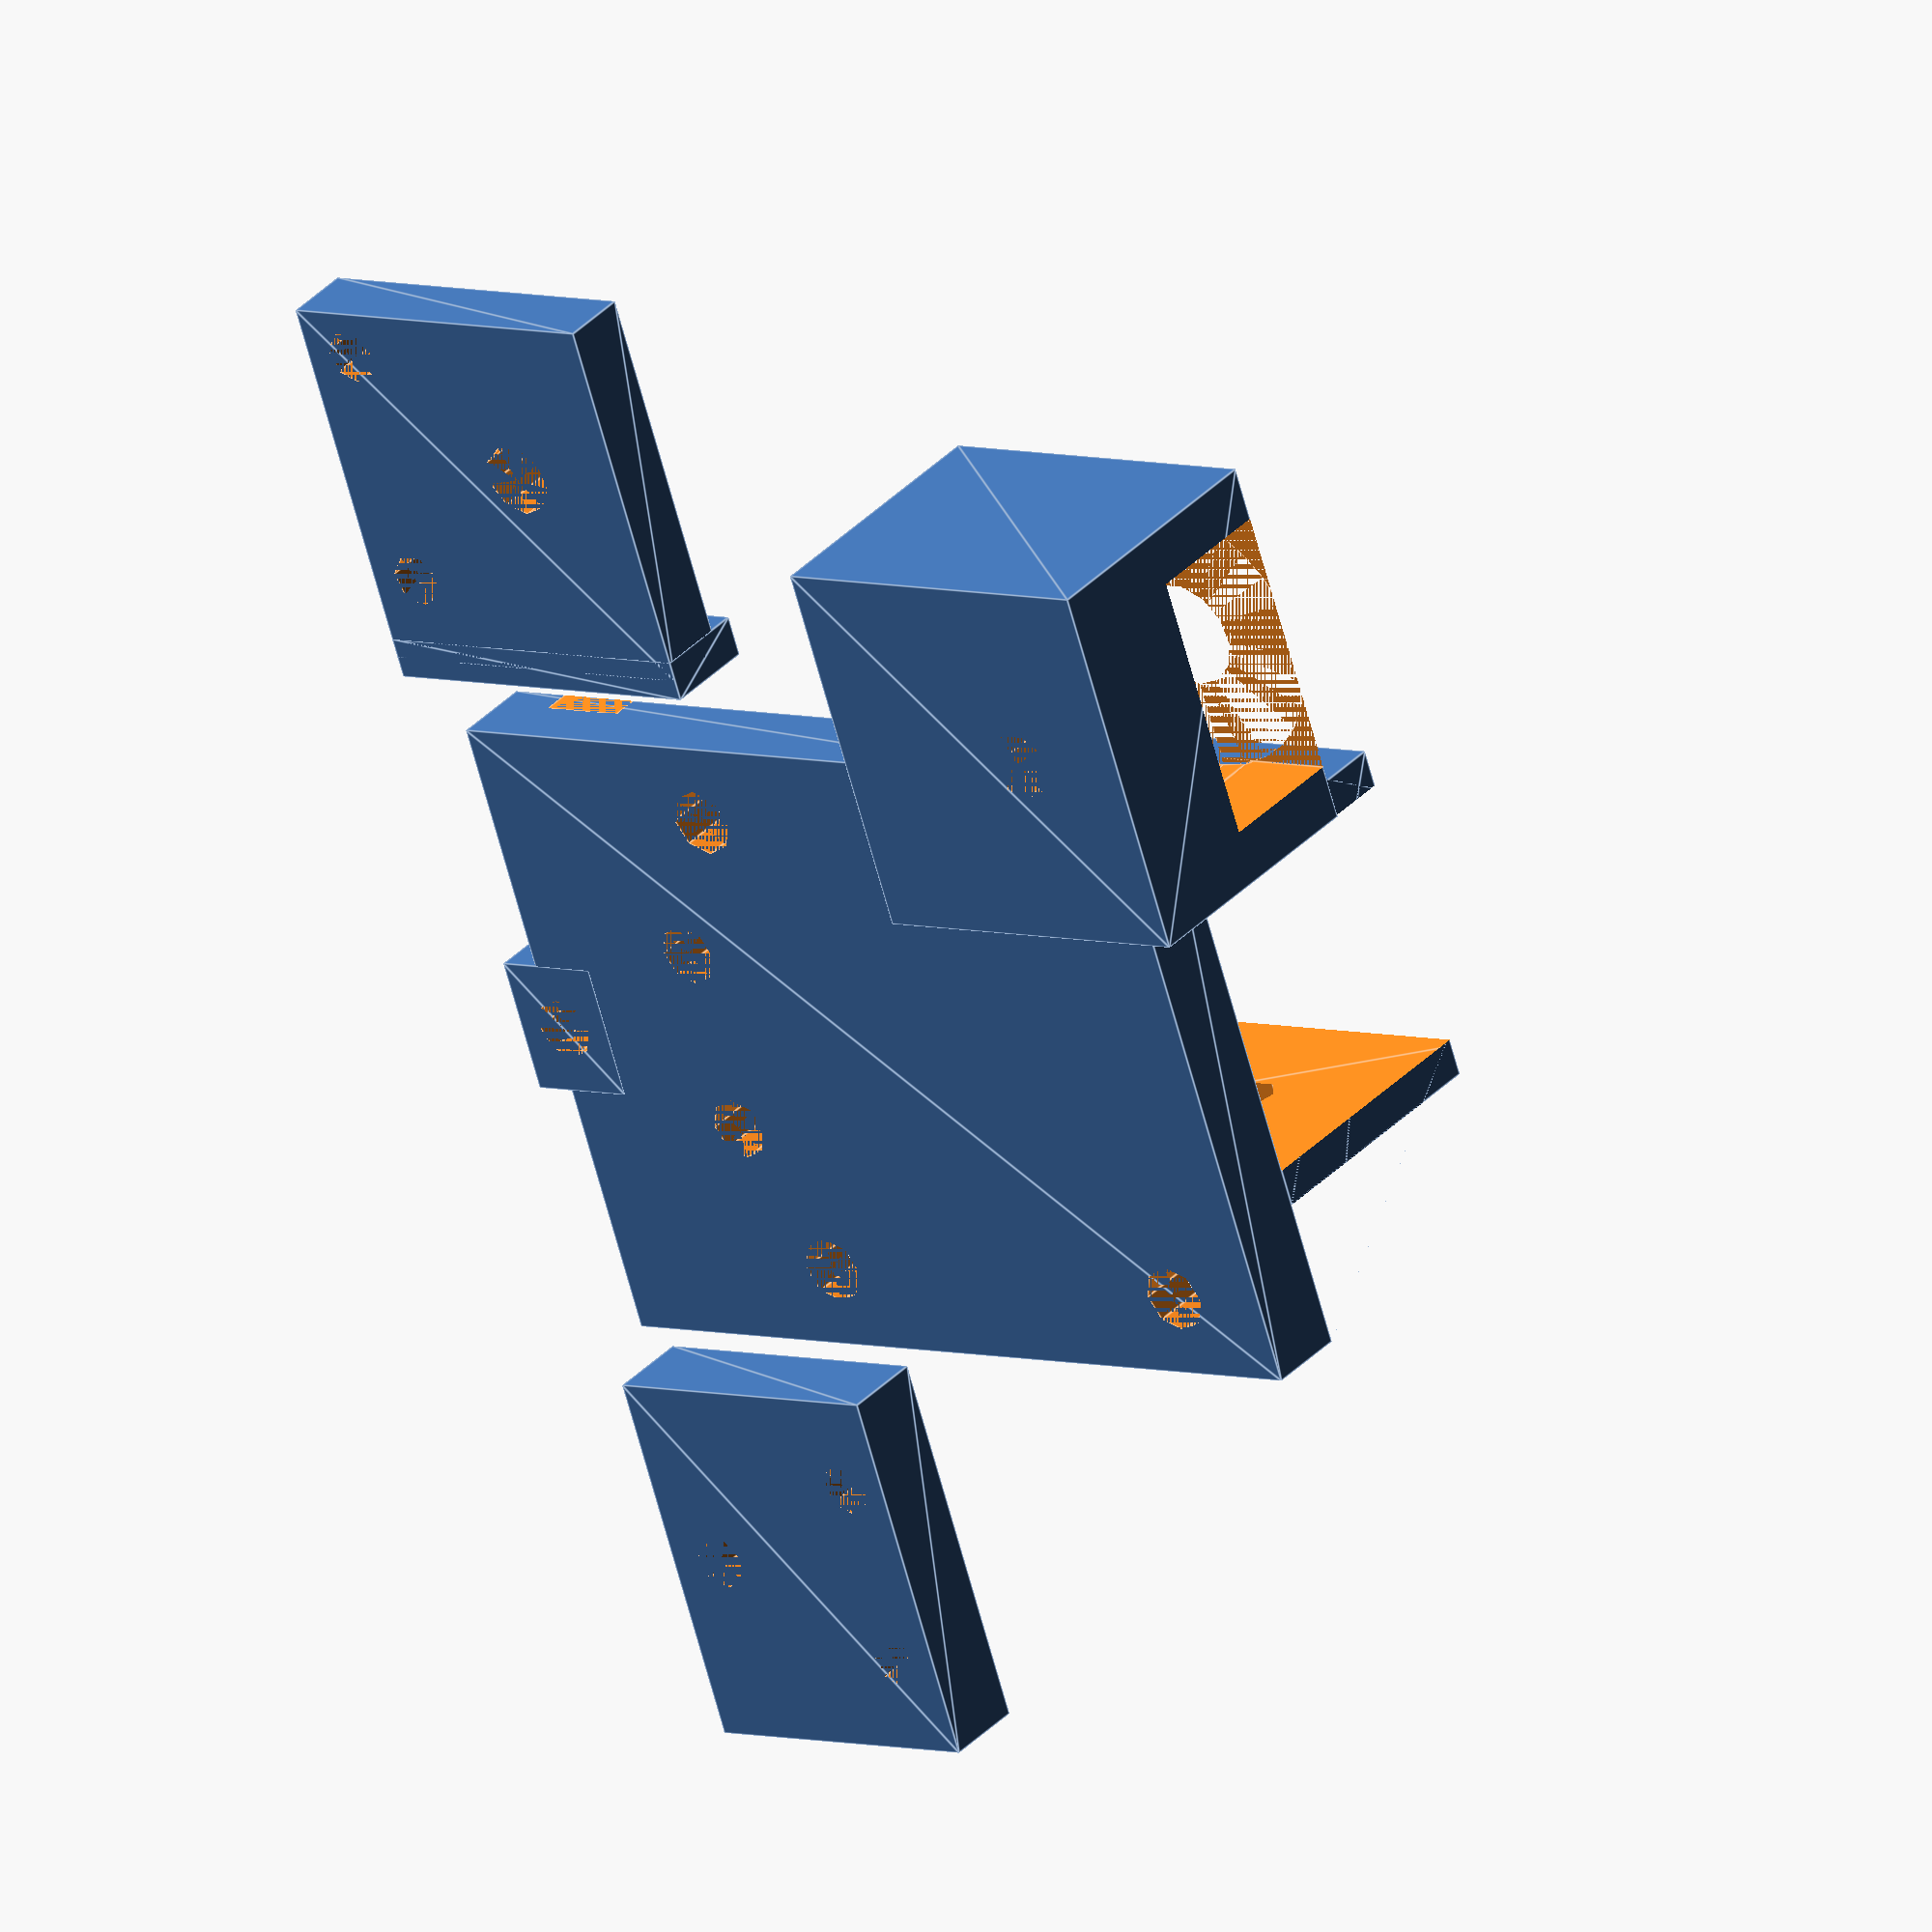
<openscad>
//X Gantry non-mirror side

difference(){
    body();
    Carrage_Mount();
    Screw_Pockets();
    Screws();
    
    //2020 pocket
    translate([0,-10,6])linear_extrude(22){square([20.5,40],center=true);} 
    //Clean supports
    translate([-23.01,-9,20.01])linear_extrude(5){square([20,30],center=true);}       
    Screws();
    BeltPulleyPocket();
    ScrewTopOfBeltPulley();
    BeltGrooves();
    
    //Heat set insert holes for belt
    translate([7,21,0]){cylinder(30,2.3,2.3);}
    translate([-7,21,0]){cylinder(30,2.3,2.3);} 
    translate([0,35,0]){cylinder(30,2.3,2.3);} 
}

PulleyCap();
BeltCap();

module BeltCap(){
    x = 43;
    y = 00;
    
    difference(){
        translate([x,28.5,0])linear_extrude(6){square([28,22],center=true);}
      
        translate([7+x,21+y,0]){cylinder(30,2,2);}
        translate([-7+x,21+y,0]){cylinder(30,2,2);} 
        translate([0+x,35+y,0]){cylinder(30,2,2);} 
}
}

module PulleyCap(){
    difference(){
        translate([-43.5,-12.5+40,0])linear_extrude(5){square([28,26],center=true);}
        translate([-16-20,-3.5+40,0]){cylinder(30,2,2);}
        translate([-34-20,-3.5+40,0]){cylinder(30,2,2);} 
        translate([-25-20,-16+40,0]){cylinder(30,2.7,2.7);}
    }
    translate([-29.5,-12.5+40,0])linear_extrude(7){square([3,26],center=true);}
}

module BeltGrooves(){
    for(i = [0:25]){
        translate([(2*i)-25,25,4]){cube([1,6.5,6]);}
    }
}

//Holes for the heat set screws
module ScrewTopOfBeltPulley(){
    translate([-16,-3.5,15]){cylinder(30,2,2);}
    translate([-34,-3.5,15]){cylinder(30,2,2);}
}

module BeltPulleyPocket(){
    r = 10.5;
    x = -25;
    y = -16;
    z = 10;
    translate([x,y,z]){cylinder(10,r,r);}
    translate([(x-10),(y-20),z]){cube([20,20,10]);}
    translate([x,y,0]){cylinder(30,2.7,2.7);}
    translate([x,y,8]){cylinder(30,4,4);}
}

module body(){
    //Base plate
    translate([0,6,0])linear_extrude(6){square([48,60],center=true);}
    //2020 holder
    translate([0,-4,6])linear_extrude(20){square([26,40],center=true);}

    translate([0,35,0])linear_extrude(6){square([10,8],center=true);}


    //Pulley cube
    translate([-25,-12.5,0])linear_extrude(20){square([28,26],center=true);}
      
    Supports(-22);
    Supports(0);
}

module Supports(y){
    x = 24;
    z = 26;
    
    points = [
    [-x,y,6],       //0
    [x,y,6],        //1
    [x,(y-2),6],    //2
    [-x,(y-2),6],   //3
    [-10,y,z],      //4
    [10,y,z],       //5
    [10,(y-2),z],   //6
    [-10,(y-2),z]]; //7
    faces=[
    [0,1,2,3],  // bottom
    [4,5,1,0],  // front
    [7,6,5,4],  // top
    [5,6,2,1],  // right
    [6,7,3,2],  // back
    [7,4,0,3]]; // left
    
    polyhedron(points, faces);
}

module Screws(){
    r = 2;
    translate([-15,4,16])rotate(a=[0,90,0]){cylinder(30,r,r);}
    translate([-15,-13,16])rotate(a=[0,90,0]){cylinder(30,r,r);}
    translate([0,20,16])rotate(a=[90,0,0]){cylinder(30,r,r);}
}

module Carrage_Mount(){
    translate([-18,16]){cylinder(10,2.5,2.5);}
//    translate([-18,-16]){cylinder(10,2.5,2.5);}
    translate([18,16]){cylinder(10,2.5,2.5);}
    translate([18,-16]){cylinder(10,2.5,2.5);}
}

module Screw_Pockets(){
    r = 5;
    translate([-18,16,4]){cylinder(10,r,r);}
//    translate([-18,-16,4]){cylinder(10,r,r);}
    translate([18,16,4]){cylinder(10,r,r);}
    translate([18,-16,4]){cylinder(10,r,r);}
}
</openscad>
<views>
elev=144.5 azim=288.9 roll=323.3 proj=o view=edges
</views>
